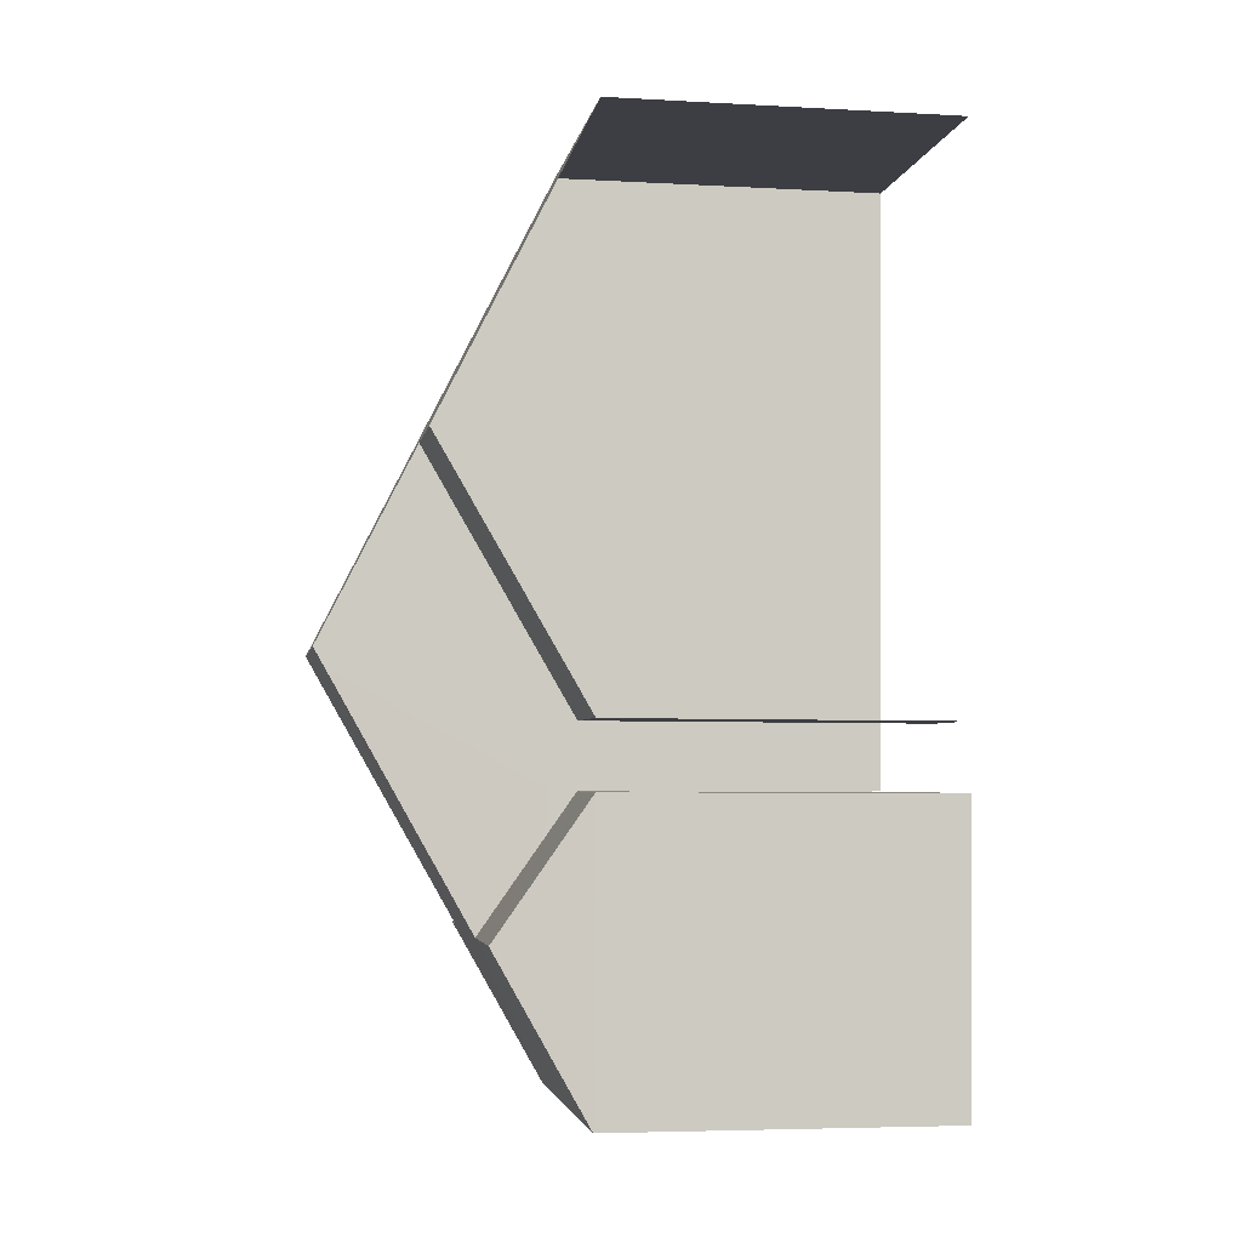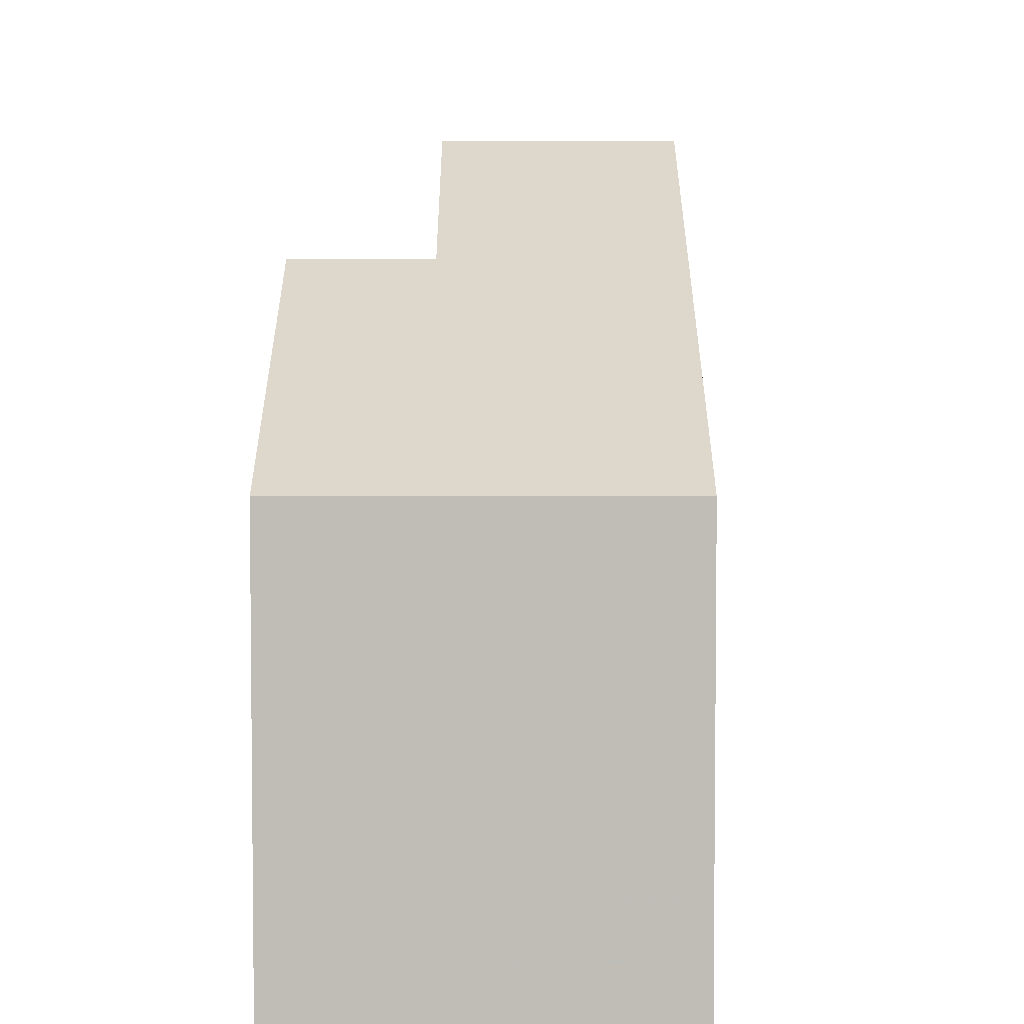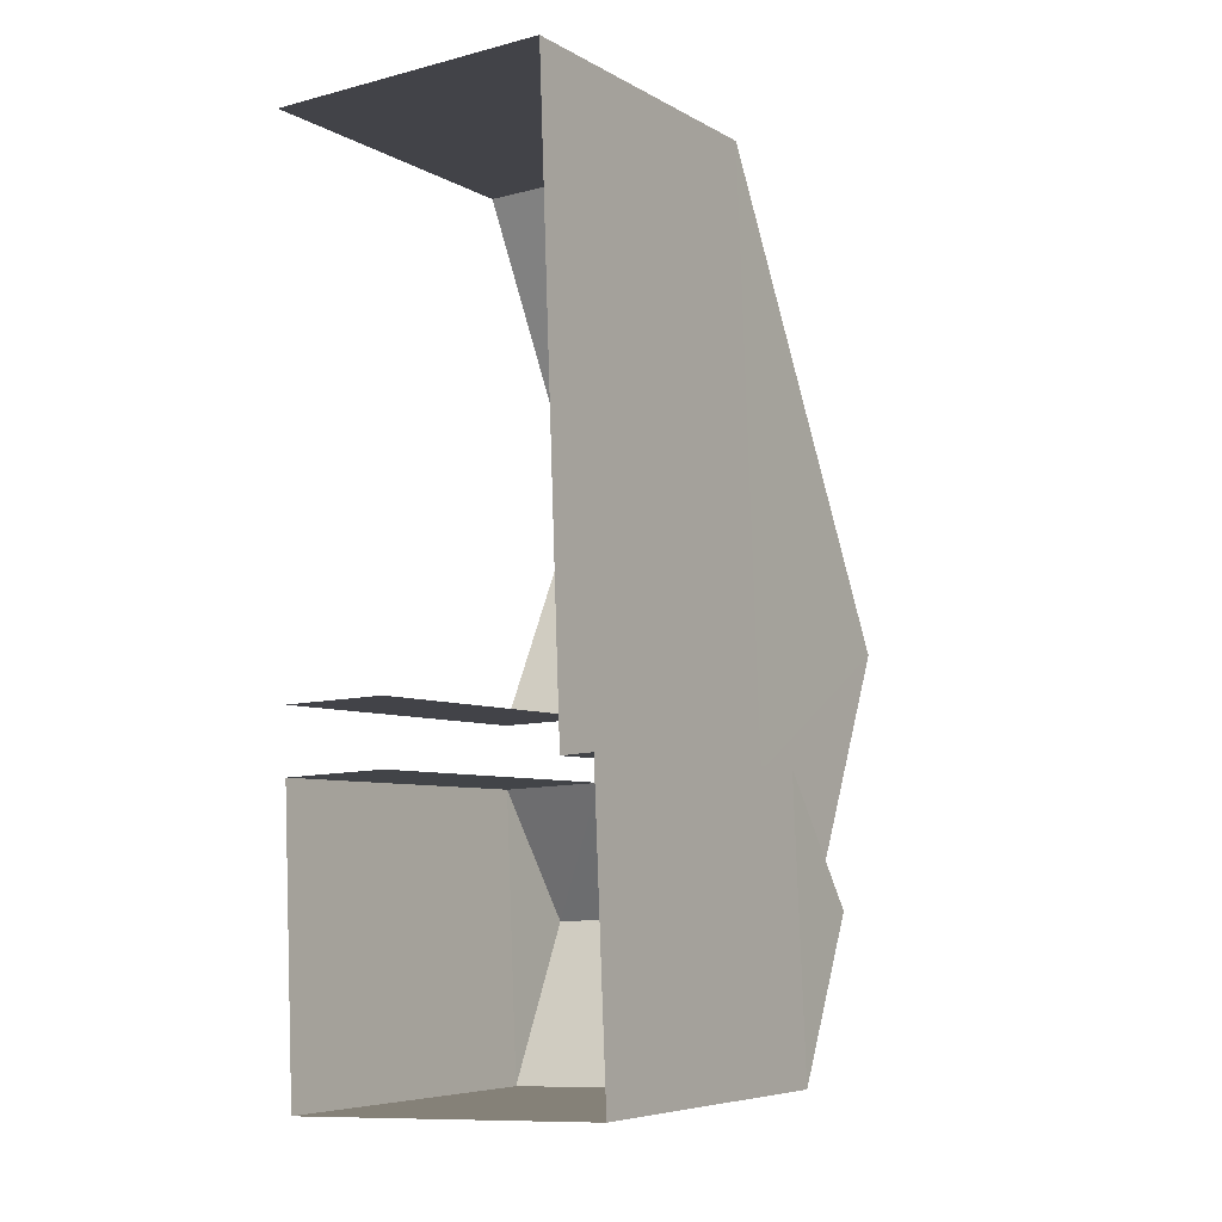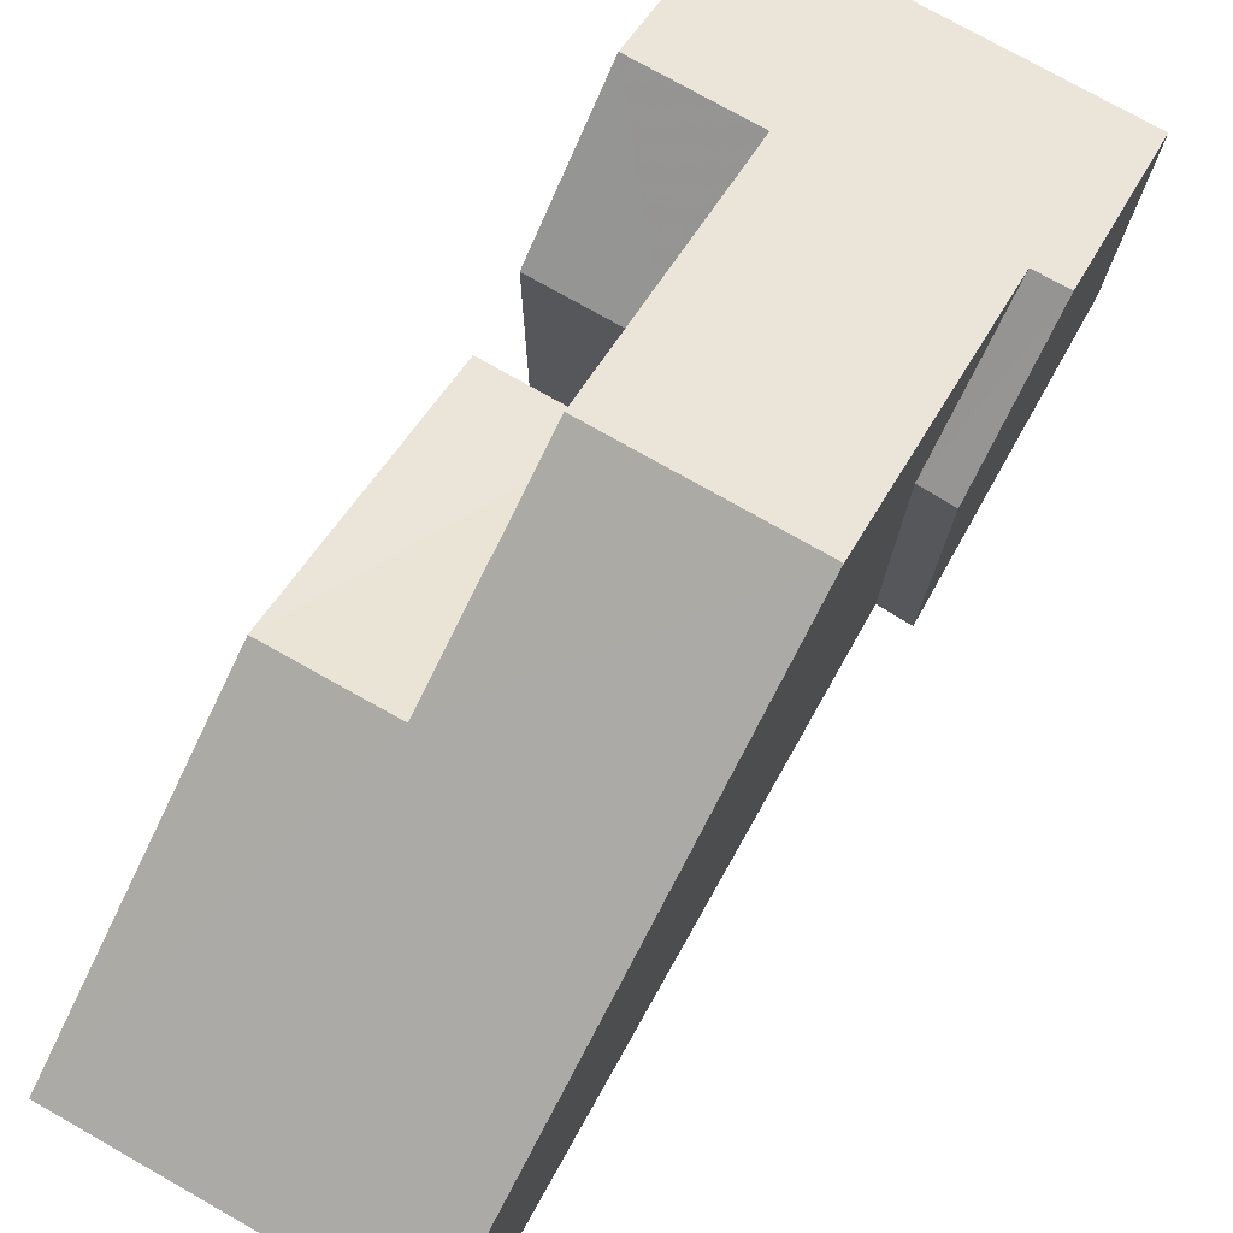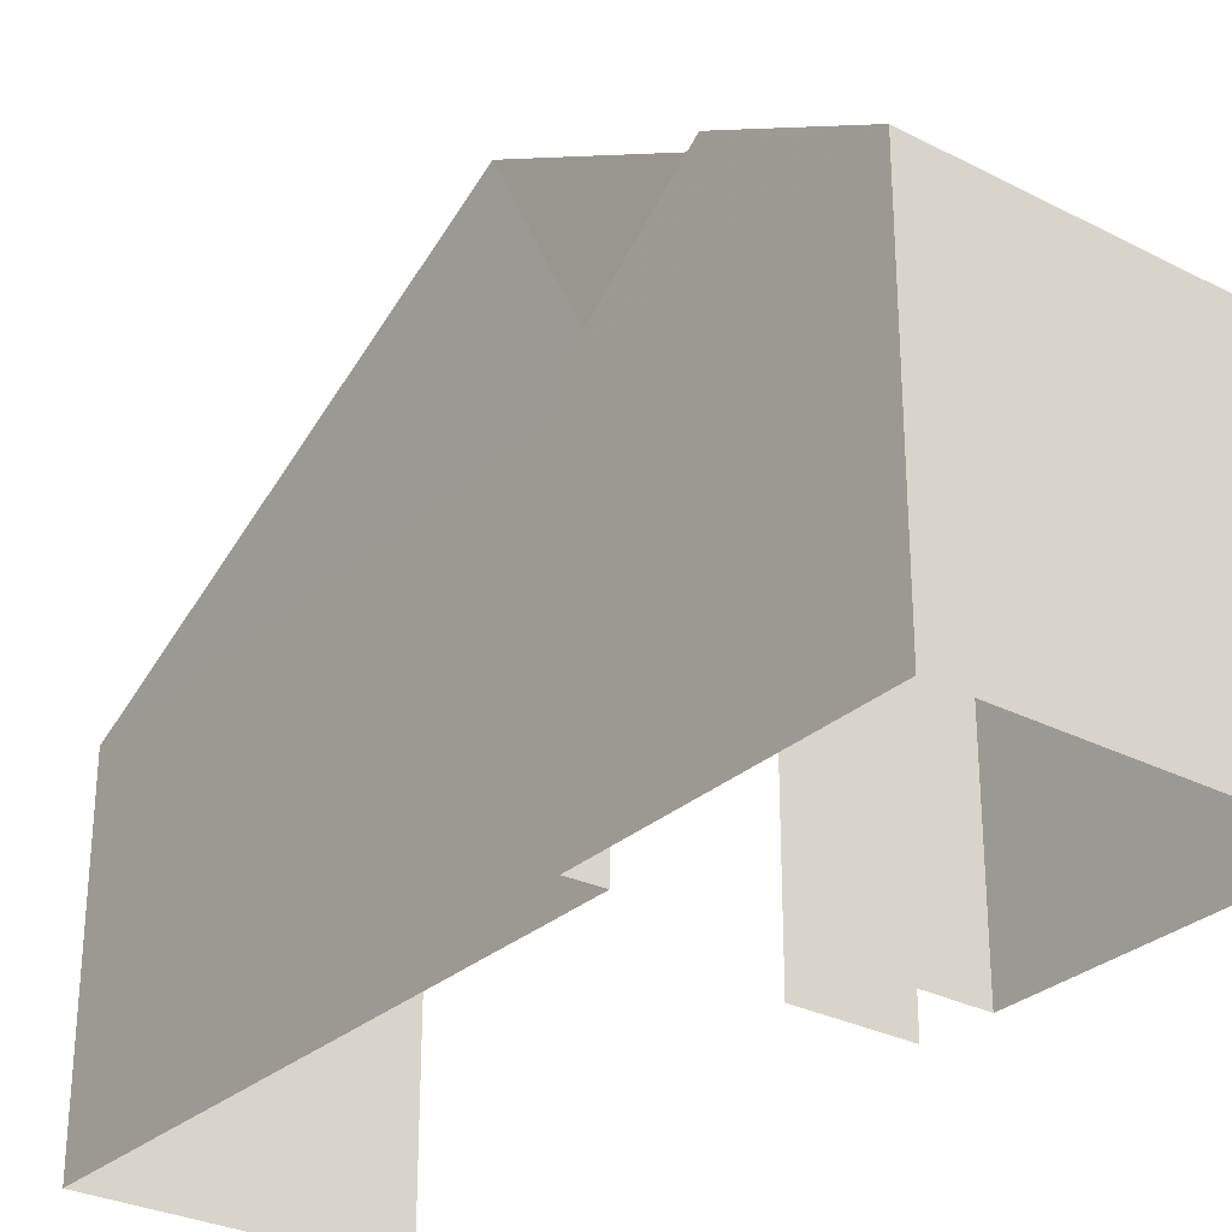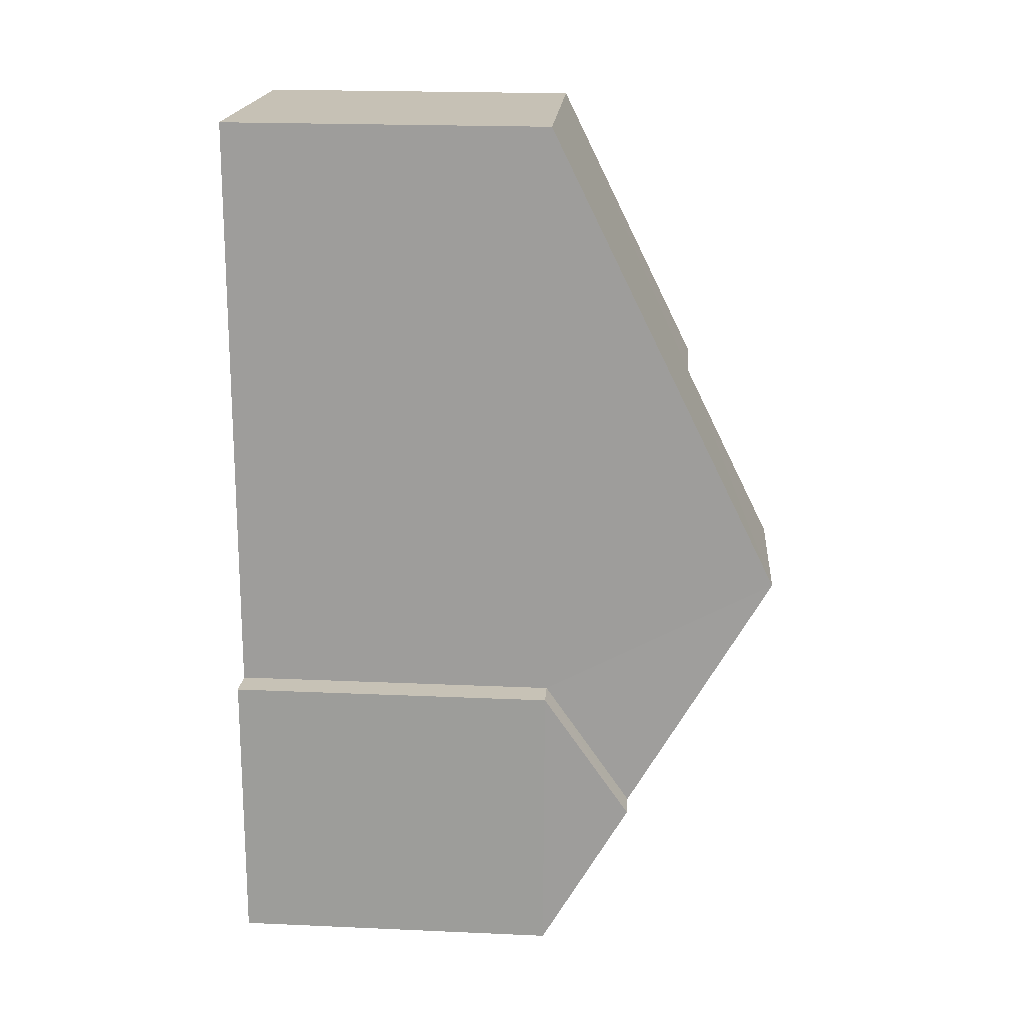
<metadata>
{"format":"obj","ext":"obj","renderer":"f3d","projection":"perspective","resolution":1024,"background":"white","views":[{"elev":-5.9,"azim":80.4,"up":"+Y"},{"elev":4.9,"azim":177.7,"up":"+Z"},{"elev":-6.6,"azim":-147.5,"up":"+Y"},{"elev":77.0,"azim":-152.9,"up":"+Z"},{"elev":-29.3,"azim":-39.7,"up":"+Z"},{"elev":21.0,"azim":-85.7,"up":"+Y"}]}
</metadata>
<code>
v -3.72e+05 -1.036e+05 33.51
v -3.72e+05 -1.036e+05 33.51
v -3.72e+05 -1.036e+05 33.51
v -3.72e+05 -1.036e+05 33.51
v -3.72e+05 -1.036e+05 33.51
v -3.72e+05 -1.036e+05 33.51
v -3.72e+05 -1.036e+05 33.51
v -3.72e+05 -1.036e+05 33.51
v -3.72e+05 -1.036e+05 33.51
v -3.72e+05 -1.036e+05 33.51
v -3.72e+05 -1.036e+05 39.97
v -3.72e+05 -1.036e+05 41.73
v -3.72e+05 -1.036e+05 39.97
v -3.72e+05 -1.036e+05 41.73
v -3.72e+05 -1.036e+05 44.58
v -3.72e+05 -1.036e+05 42.8
v -3.72e+05 -1.036e+05 39.97
v -3.72e+05 -1.036e+05 39.97
v -3.72e+05 -1.036e+05 44.58
v -3.72e+05 -1.036e+05 42.8
v -3.72e+05 -1.036e+05 39.97
v -3.72e+05 -1.036e+05 39.97
v -3.72e+05 -1.036e+05 41.73
v -3.72e+05 -1.036e+05 41.73
v -3.72e+05 -1.036e+05 39.97
v -3.72e+05 -1.036e+05 39.97
v -3.72e+05 -1.036e+05 39.97
v -3.72e+05 -1.036e+05 39.97
f 1 2 3
f 3 4 5
f 1 6 2
f 7 8 9
f 7 9 5
f 9 8 10
f 5 9 1
f 5 1 3
f 16 19 27
f 19 14 11
f 27 11 9
f 9 11 1
f 19 11 27
f 28 10 20
f 10 8 20
f 8 18 20
f 11 12 13
f 11 14 12
f 15 16 17
f 17 16 18
f 15 19 16
f 18 16 20
f 21 22 23
f 24 21 23
f 25 14 26
f 26 24 23
f 25 12 14
f 15 24 19
f 24 14 19
f 26 14 24
f 27 28 20
f 16 27 20
f 25 26 3
f 2 25 3
f 18 8 7
f 17 18 7
f 5 4 22
f 21 5 22
f 2 6 25
f 25 13 12
f 25 6 13
f 5 17 7
f 17 21 15
f 15 21 24
f 5 21 17
f 22 4 26
f 22 26 23
f 4 3 26
f 11 13 6
f 1 11 6
f 9 10 28
f 27 9 28

</code>
